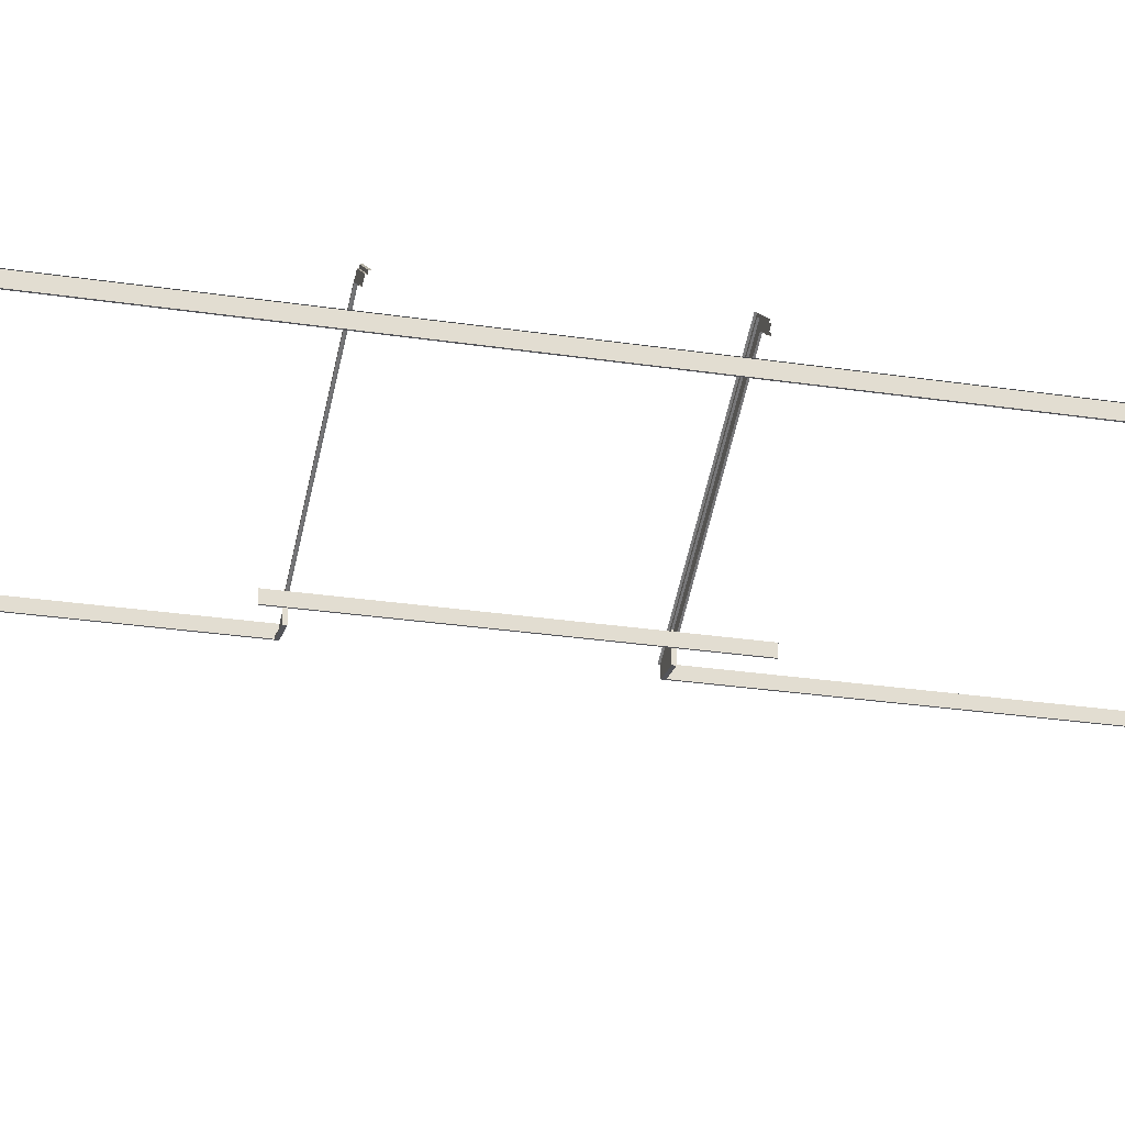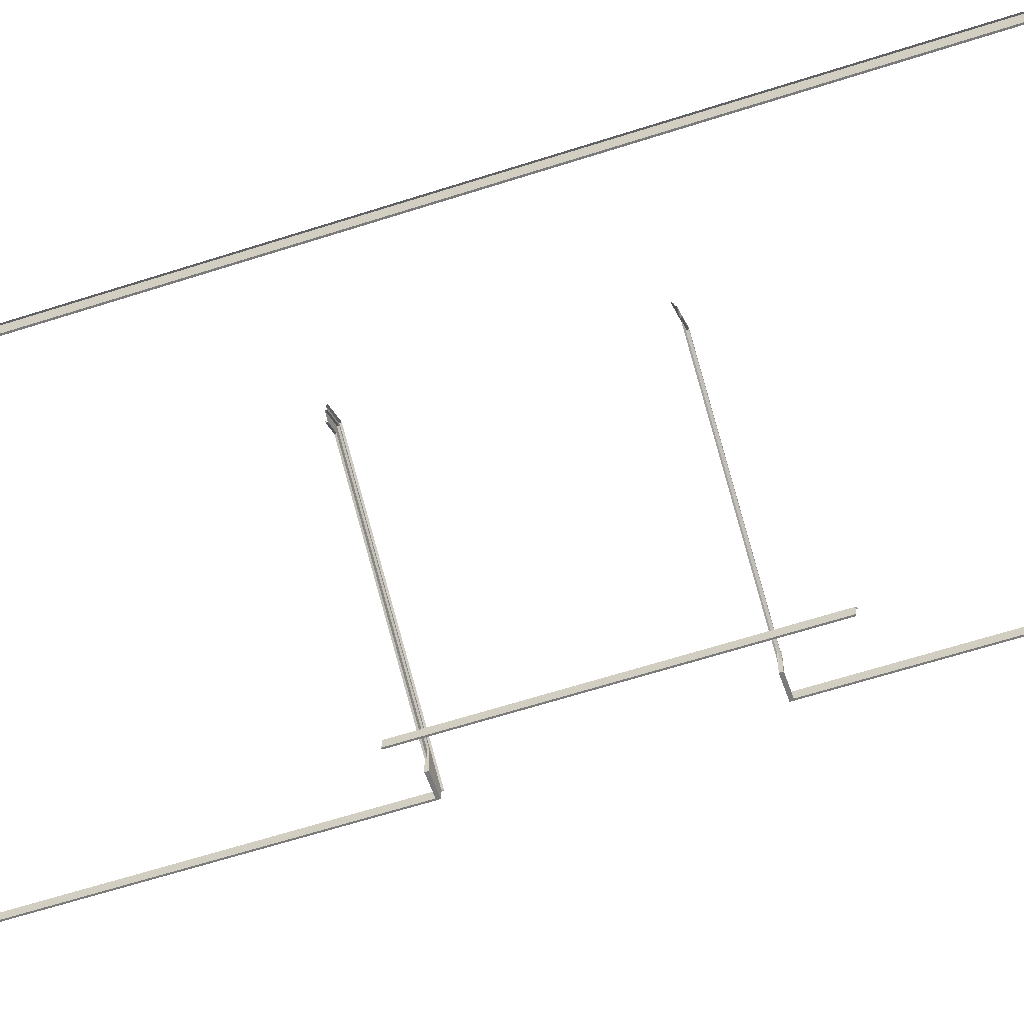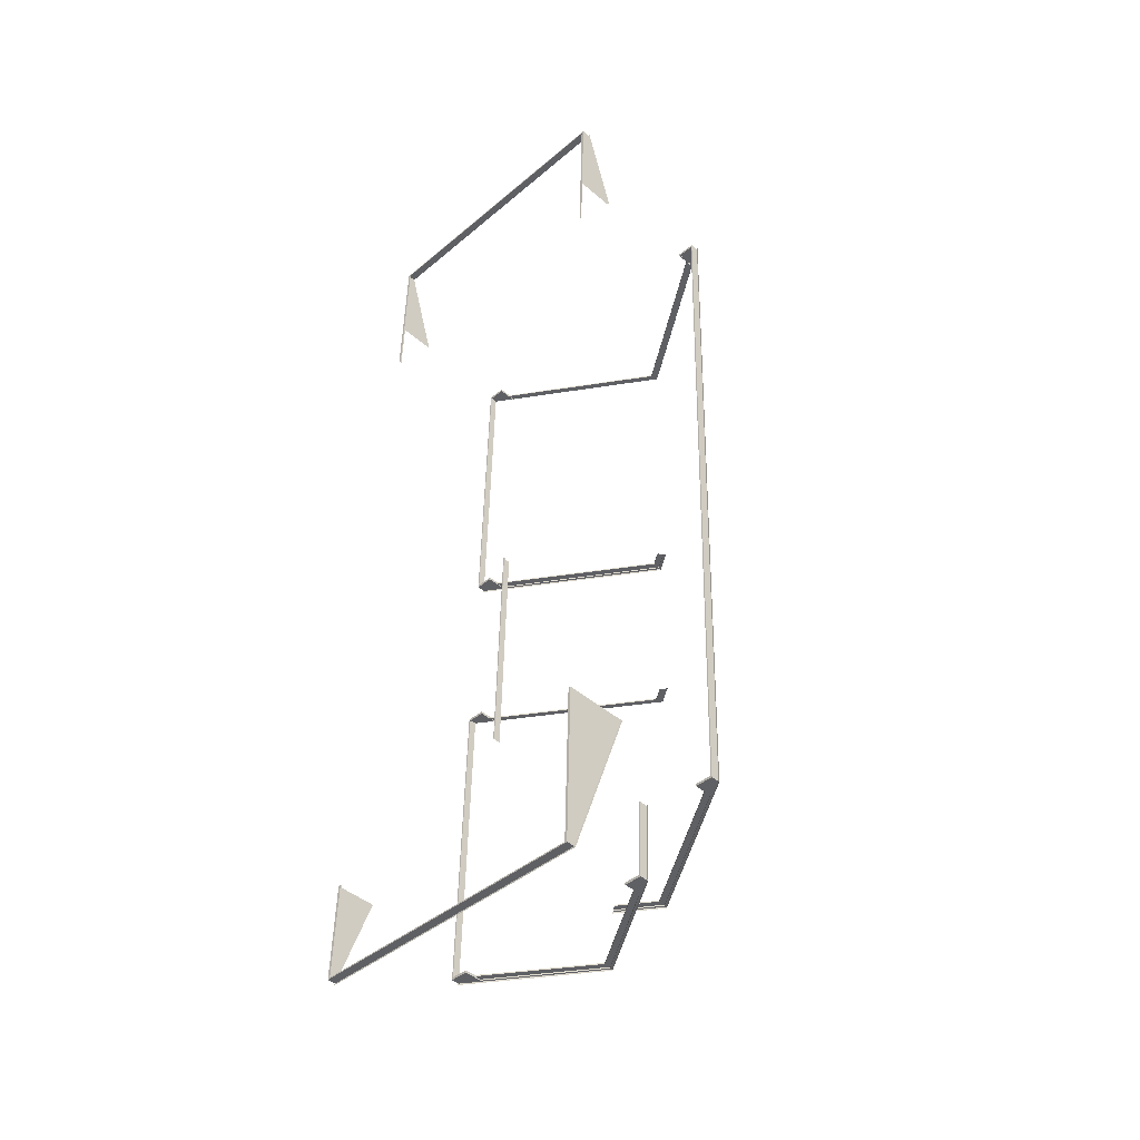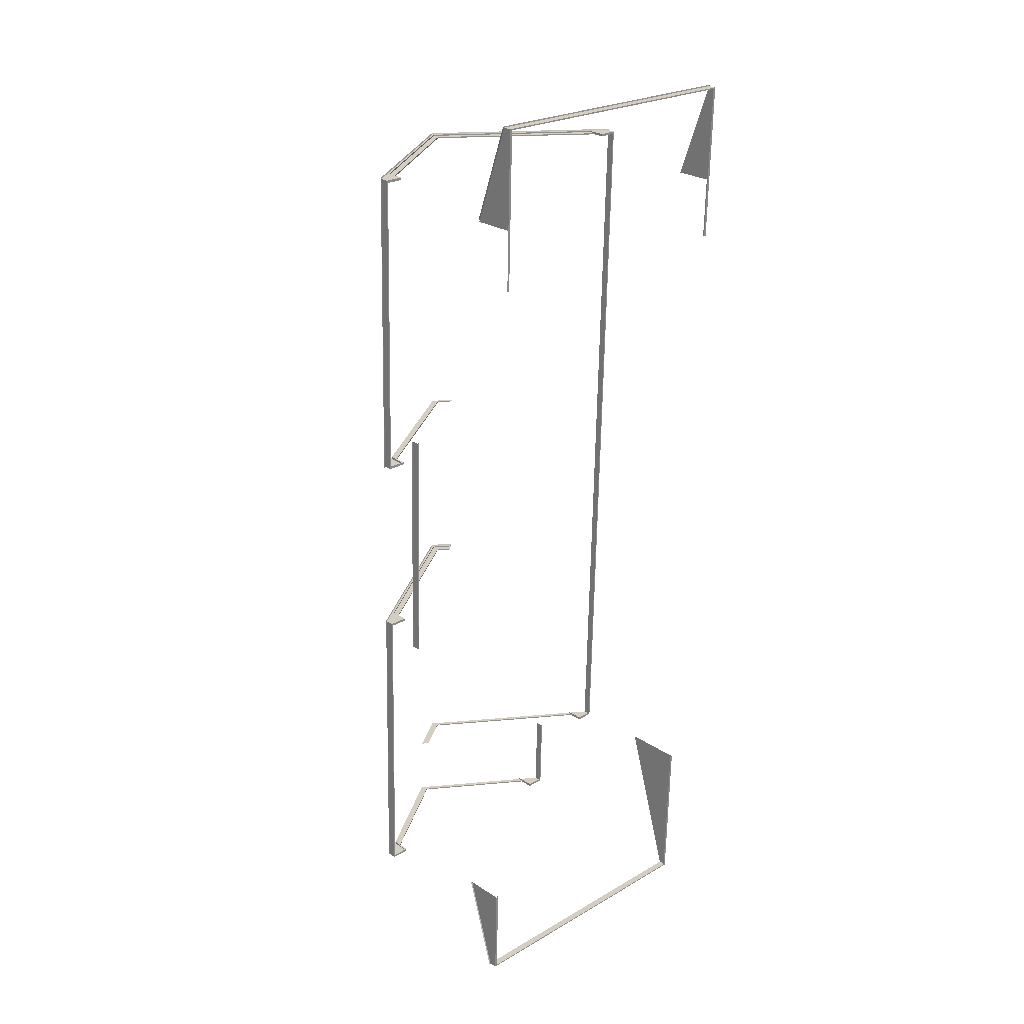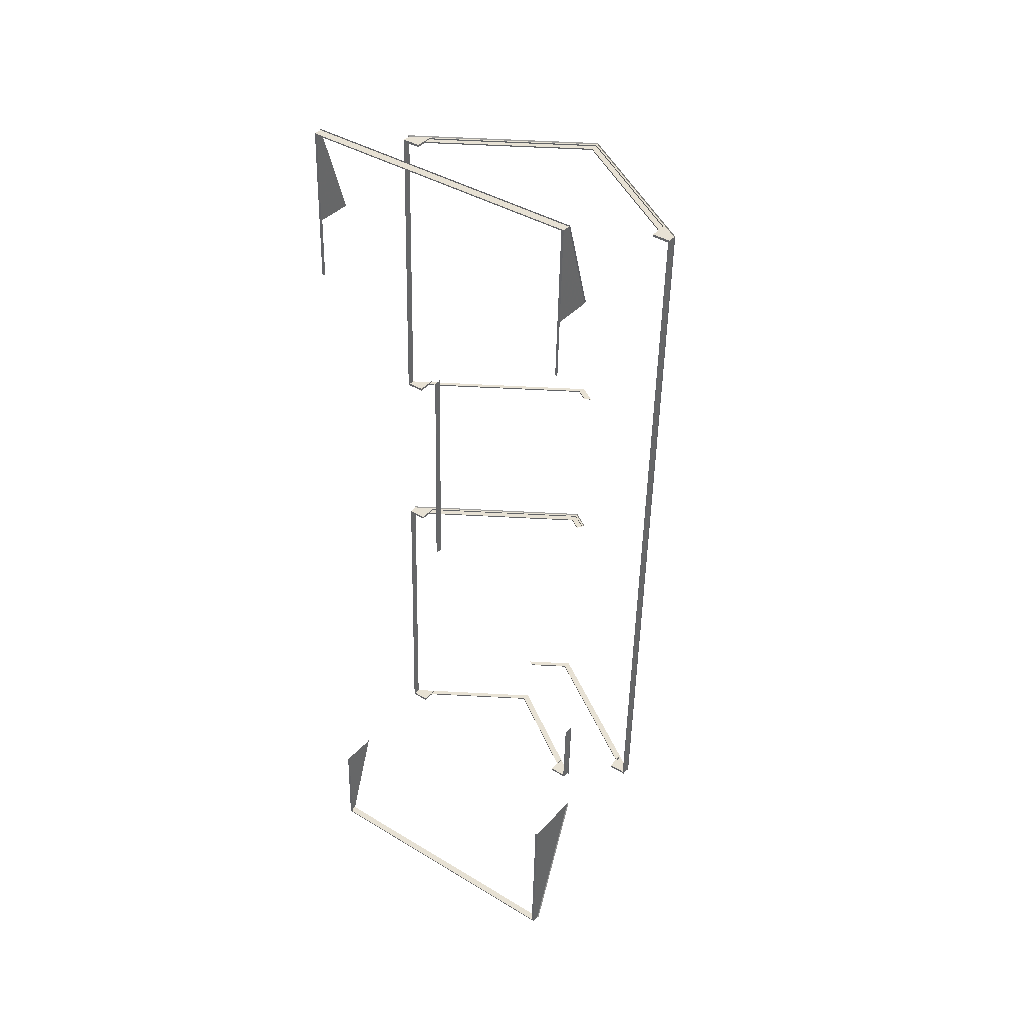
<metadata>
{"format":"obj","ext":"obj","renderer":"f3d","projection":"perspective","resolution":1024,"background":"white","views":[{"elev":-23.8,"azim":76.5,"up":"+Y"},{"elev":-58.1,"azim":110.3,"up":"+Y"},{"elev":-44.5,"azim":45.0,"up":"+Z"},{"elev":26.0,"azim":-43.8,"up":"+Z"},{"elev":38.4,"azim":36.4,"up":"+Z"}]}
</metadata>
<code>
o fh2-soffits-base-standard-x-facia
v 4.802 21.64 -211.8
v 4.802 20.3 -211.8
v 3.603 20.3 -211.8
v 3.603 20.85 -211.8
v 4.802 21.5 -211.8
v 4.806 21.5 -211.6
v 4.806 20.3 -211.6
v 4.766 21.07 -211.6
v 4.726 21.09 -211.6
v 4.726 20.3 -211.6
v 4.766 20.3 -211.6
v 4.806 21.04 -211.6
v 4.726 20.38 -211.6
v 3.687 20.38 -211.6
v 3.687 20.3 -211.6
v 3.683 20.3 -211.8
v 23.5 21.64 -208.3
v 24.7 20.85 -208.3
v 24.7 20.3 -208.3
v 23.5 20.3 -208.3
v 17.9 21.64 -212.1
v 19.1 20.85 -212.2
v 19.1 20.3 -212.2
v 17.9 20.3 -212.1
v 17.9 21.5 -212.1
v 17.9 20.3 -212
v 17.9 21.5 -212
v 17.94 21.07 -212
v 17.94 20.3 -212
v 17.98 20.3 -212
v 17.98 21.09 -212
v 17.9 21.04 -212
v 17.98 20.38 -212
v 19.02 20.3 -212
v 19.02 20.38 -212
v 19.02 20.3 -212.1
v 24.74 20.84 -208.3
v 19.46 24.35 -208.2
v 19.49 24.34 -208.2
v 24.77 20.83 -208.4
v 19.42 24.35 -208.2
v 14.2 27.85 -208.1
v 14.2 27.82 -208
v 23.54 21.07 -208.1
v 23.58 21.09 -208.1
v 14.2 27.31 -207.9
v 23.5 21.04 -208.1
v 14.2 27.22 -207.9
v 23.5 21.04 -208.2
v 18.8 24.16 -208.1
v 18.85 24.59 -208.1
v 23.5 21.5 -208.2
v 14.2 27.22 -207.9
v 14.2 27.67 -207.9
v 23.5 21.5 -208.3
v 18.83 24.6 -208.1
v 18.85 24.73 -208.1
v 23.5 21.64 -208.3
v 14.2 27.67 -208
v 14.2 27.82 -208
v 18.85 24.59 -208.1
v 19.18 20.83 -212.2
v 11.35 25.99 -212
v 11.35 26.03 -212
v 14.67 23.29 -211.9
v 14.63 23.26 -211.9
v 14.59 23.24 -211.9
v 11.35 25.49 -211.8
v 11.35 25.39 -211.8
v 17.9 21.5 -212
v 17.9 21.04 -212
v 11.35 25.39 -211.9
v 11.35 25.85 -211.9
v 17.9 21.57 -212.1
v 11.35 25.99 -212
v 17.9 21.64 -212.1
v 11.35 25.85 -212
v 3.521 20.83 -211.8
v 7.435 23.43 -211.9
v 7.505 23.44 -211.9
v 4.804 21.04 -211.7
v 4.804 21.5 -211.7
v 8.078 23.67 -211.8
v 8.112 23.24 -211.8
v 4.802 21.57 -211.8
v 4.802 21.64 -211.8
v 8.076 23.82 -211.9
v 8.082 23.75 -211.9
v 8.087 23.68 -211.9
v 8.076 23.67 -211.9
v 3.957 20.85 -197.7
v 4.106 20.85 -191.8
v 4.028 20.83 -191.7
v 3.877 20.83 -197.7
v 3.957 20.3 -197.7
v 4.106 20.3 -191.8
v 4.037 20.3 -197.7
v 4.037 20.38 -197.7
v 4.182 20.38 -191.9
v 4.182 20.3 -191.9
v 4.186 20.3 -191.8
v 19.23 20.85 -207
v 19.31 20.83 -207
v 19.23 20.3 -207
v 19.15 20.3 -207
v 19.15 20.38 -207
v 10.56 10.86 -217
v 4.605 10.86 -216.9
v 4.564 10.86 -216.9
v 10.56 10.86 -217
v 10.56 10.86 -217
v 4.646 10.86 -216.8
v 10.57 10.33 -216.9
v 10.57 10.41 -216.9
v 4.808 10.41 -216.7
v 4.808 10.33 -216.7
v 10.56 10.33 -217
v 4.646 10.33 -216.8
v 4.648 10.33 -216.7
v 23.3 10.33 -217.3
v 23.3 10.33 -217.2
v 23.3 10.86 -217.3
v 23.14 10.33 -217.2
v 23.14 10.41 -217.2
v 23.38 10.86 -217.4
v 23.34 10.86 -217.3
v 4.802 12.92 -210.6
v 4.802 10.33 -210.6
v 23.56 10.33 -207.1
v 23.4 10.33 -207.1
v 23.4 10.41 -207.1
v 23.56 14.26 -207.1
v 23.43 12.56 -212.2
v 23.51 12.57 -212.2
v 23.64 14.29 -207.1
v 23.56 14.26 -207.1
v 4.722 12.95 -210.6
v 4.962 10.41 -210.6
v 4.962 10.33 -210.6
v 18.94 10.86 -155.2
v 24.9 10.86 -155.3
v 24.94 10.86 -155.3
v 18.94 10.86 -155.1
v 18.94 10.86 -155.2
v 24.86 10.86 -155.4
v 18.94 10.33 -155.3
v 18.94 10.41 -155.3
v 24.7 10.41 -155.4
v 24.7 10.33 -155.4
v 18.94 10.33 -155.2
v 24.86 10.33 -155.4
v 24.86 10.33 -155.4
v 6.204 10.33 -154.9
v 6.202 10.33 -155
v 6.204 10.86 -154.9
v 6.362 10.33 -155
v 6.362 10.41 -155
v 6.126 10.86 -154.8
v 6.165 10.86 -154.9
v 24.79 12.91 -161.4
v 24.71 12.88 -161.4
v 6.049 11.89 -157.9
v 6.088 11.88 -157.9
v 6.127 11.88 -158
v 5.971 12.91 -161
v 6.051 12.88 -161
v 24.44 10.41 -165.4
v 24.44 10.33 -165.4
v 24.6 10.33 -165.4
v 5.951 10.33 -165
v 6.111 10.33 -165
v 6.111 10.41 -165
v 6.048 12.92 -161.1
v 6.048 10.33 -161.1
v 24.7 12.92 -161.6
v 24.7 10.33 -161.6
v 11.93 25.71 -207.9
v 11.93 25.71 -207.8
v 12.9 26.81 -207.9
v 12.98 26.4 -207.9
v 11.59 25.94 -207.9
v 11.86 25.76 -207.8
v 12.89 26.81 -208
v 11.59 25.94 -208
v 12.84 26.91 -208
v 12.86 26.79 -208
v 11.48 26.01 -208
v 12.81 26.93 -208.1
v 12.86 26.93 -208
v 11.45 26.03 -208
v 11.48 26.01 -208
v 7.016 20.3 -178.7
v 6.936 20.3 -178.7
v 6.53 20.3 -194.8
v 6.61 20.3 -194.8
v 6.614 20.3 -194.7
v 6.614 20.38 -194.7
v 7.016 20.38 -178.7
v 6.936 20.85 -178.7
v 6.53 20.85 -194.8
v 6.856 20.83 -178.7
v 6.448 20.83 -194.9
v 4.662 20.3 -172.9
v 4.582 20.3 -172.9
v 4.408 20.3 -179.8
v 4.488 20.3 -179.8
v 4.492 20.3 -179.6
v 4.492 20.38 -179.6
v 4.662 20.38 -172.9
v 4.582 20.85 -172.9
v 4.408 20.85 -179.8
v 4.502 20.83 -172.9
v 4.326 20.83 -179.8
v 16.15 27.02 -180.1
v 16.13 27.01 -180.1
v 14.9 27.82 -180
v 14.9 27.85 -180.1
v 15.33 27.03 -179.9
v 14.91 27.31 -179.9
v 14.91 27.22 -179.9
v 15.27 26.98 -179.9
v 15.75 26.75 -179.9
v 15.68 26.71 -179.9
v 15.46 27.3 -180
v 15.37 26.91 -180
v 14.91 27.22 -180
v 14.91 27.67 -180
v 16.02 26.93 -180
v 15.68 26.71 -180
v 15.52 27.41 -180.1
v 15.49 27.29 -180
v 14.9 27.67 -180
v 14.9 27.82 -180
v 16.13 27.01 -180.1
v 16.02 26.93 -180.1
v 15.46 27.3 -180
v 5.609 21.5 -179.7
v 5.607 21.5 -179.8
v 10.26 24.59 -179.9
v 10.26 24.59 -179.8
v 5.607 21.57 -179.8
v 5.607 21.64 -179.8
v 10.26 24.73 -179.9
v 10.26 24.66 -179.9
v 10.27 24.6 -179.9
v 5.609 21.04 -179.7
v 5.612 21.04 -179.6
v 10.31 24.16 -179.8
v 5.572 21.07 -179.6
v 5.532 21.09 -179.6
v 4.367 20.84 -179.8
v 5.607 20.3 -179.8
v 5.612 20.3 -179.6
v 5.532 20.3 -179.6
v 5.532 20.38 -179.6
v 5.572 20.3 -179.6
v 5.612 21.5 -179.6
v 5.607 21.64 -179.8
v 15.85 27.02 -192
v 14.6 27.85 -192
v 14.6 27.82 -192
v 15.83 27.01 -192.1
v 15.44 26.75 -192.2
v 15.37 26.71 -192.2
v 14.6 27.22 -192.2
v 14.6 27.31 -192.2
v 15.71 26.93 -192.1
v 14.6 27.67 -192.1
v 14.6 27.22 -192.1
v 15.37 26.71 -192.1
v 14.99 26.96 -192.1
v 14.98 26.96 -192.2
v 15.21 27.41 -192
v 14.6 27.82 -192
v 14.6 27.67 -192
v 15.19 27.29 -192
v 15.83 27.01 -192.1
v 15.72 26.93 -192.1
v 5.306 21.5 -191.8
v 5.304 21.5 -191.9
v 9.969 24.6 -191.9
v 9.954 24.73 -191.9
v 5.305 21.64 -191.8
v 5.304 21.04 -191.9
v 5.302 21.04 -192
v 5.262 21.07 -192
v 5.222 21.09 -192
v 4.067 20.84 -191.7
v 5.302 20.3 -192
v 5.306 20.3 -191.8
v 5.222 20.38 -192
v 5.222 20.3 -192
v 5.262 20.3 -192
v 5.302 21.5 -192
v 5.306 21.64 -191.8
v 25.57 20.85 -173.4
v 25.66 20.83 -173.4
v 25.57 20.3 -173.4
v 25.5 20.3 -173.4
v 25.5 20.38 -173.4
v 24.62 20.38 -208.1
v 24.62 20.3 -208.1
v 24.62 20.3 -208.3
v 24.7 21.5 -160.3
v 15.41 27.67 -160
v 15.41 27.67 -160.1
v 24.7 21.5 -160.4
v 24.71 21.64 -160.3
v 20.06 24.73 -160.2
v 20.04 24.6 -160.2
v 15.41 27.82 -160
v 24.7 21.04 -160.4
v 15.41 27.22 -160.1
v 15.4 27.22 -160.2
v 24.7 21.04 -160.4
v 24.74 21.07 -160.4
v 15.4 27.31 -160.2
v 24.78 21.09 -160.4
v 25.95 20.84 -160.3
v 25.99 20.83 -160.2
v 20.7 24.34 -160.1
v 20.66 24.35 -160.1
v 25.9 20.85 -160.3
v 20.63 24.35 -160.2
v 15.41 27.85 -160
v 15.41 27.82 -160
v 25.9 20.3 -160.3
v 25.82 20.3 -160.3
v 24.7 20.3 -160.3
v 24.7 20.3 -160.4
v 25.82 20.3 -160.5
v 25.82 20.38 -160.5
v 24.78 20.3 -160.4
v 24.78 20.38 -160.4
v 24.74 20.3 -160.4
v 24.7 21.5 -160.4
v 24.7 21.64 -160.3
v 4.911 20.85 -159.8
v 4.833 20.83 -159.7
v 6.111 21.64 -159.8
v 4.911 20.3 -159.8
v 6.111 20.3 -159.8
v 6.111 21.5 -159.8
v 6.107 20.3 -160
v 6.107 21.5 -160
v 6.067 21.07 -160
v 6.067 20.3 -160
v 6.027 20.3 -160
v 6.027 21.09 -160
v 6.107 21.04 -160
v 6.027 20.38 -160
v 4.987 20.3 -159.9
v 4.987 20.38 -159.9
v 4.991 20.3 -159.8
v 4.872 20.84 -159.7
v 6.109 21.04 -159.9
v 10.8 24.16 -160
v 10.76 24.59 -160
v 6.109 21.5 -159.9
v 6.11 21.57 -159.8
v 10.77 24.66 -159.9
v 10.76 24.73 -159.9
v 6.11 21.64 -159.8
v 10.77 24.6 -159.9
v 10.76 24.59 -159.9
v 23.5 20.3 -208.1
v 23.5 21.5 -208.1
v 23.54 20.3 -208.1
v 23.58 20.3 -208.1
v 23.58 20.38 -208.1
f 1 2 3 4
f 5 6 7 2
f 8 9 10 11
f 12 8 11 7
f 10 13 14 15
f 2 7 15 16
f 17 18 19 20
f 21 22 23 24
f 25 24 26 27
f 28 29 30 31
f 32 26 29 28
f 33 30 34 35
f 26 24 36 34
f 37 38 39 40
f 18 41 38 37
f 38 42 39
f 41 43 38
f 42 38 43
f 44 45 46
f 47 44 48
f 46 48 44
f 49 50 51 52
f 51 50 53 54
f 55 56 57 58
f 57 56 59 60
f 52 51 61 55
f 61 51 54 59
f 62 22 63 64
f 28 31 65 66
f 32 28 66 67
f 66 65 68
f 67 66 69
f 68 69 66
f 70 71 72 73
f 71 32 69 72
f 74 75 76
f 25 77 74
f 75 74 77
f 25 70 73 77
f 4 78 79 80
f 79 64 63 80
f 8 68 9
f 12 69 8
f 68 8 69
f 81 82 83 84
f 83 73 72 84
f 81 72 69 12
f 85 86 87 88
f 5 85 88 89
f 88 87 75
f 89 88 77
f 75 77 88
f 82 5 90 83
f 90 77 73 83
f 91 92 93 94
f 95 96 92 91
f 97 98 99 100
f 97 101 96 95
f 102 22 62 103
f 104 23 22 102
f 105 106 35 34
f 105 36 23 104
f 91 94 78 4
f 95 91 4 3
f 97 15 14 98
f 97 95 3 16
f 107 108 109 110
f 111 112 108 107
f 113 114 115 116
f 117 118 112 111
f 113 119 118 117
f 113 117 120 121
f 117 111 122 120
f 113 123 124 114
f 107 110 125 126
f 111 107 126 122
f 127 112 118 128
f 129 130 123 121
f 130 131 124 123
f 132 129 120 122
f 133 134 135 136
f 122 125 134 133
f 108 137 109
f 112 127 108
f 137 108 127
f 115 138 139 116
f 116 139 128 119
f 140 141 142 143
f 144 145 141 140
f 146 147 148 149
f 150 151 145 144
f 146 152 151 150
f 146 150 153 154
f 150 144 155 153
f 146 156 157 147
f 140 143 158 159
f 144 140 159 155
f 141 160 142
f 145 161 141
f 160 141 161
f 159 158 162 163
f 155 159 163 164
f 163 162 165
f 164 163 166
f 165 166 163
f 167 168 149 148
f 168 169 152 149
f 170 171 156 154
f 171 172 157 156
f 173 174 153 155
f 175 145 151 176
f 177 53 48 178
f 179 54 53 180
f 181 179 180 177
f 182 178 48 46
f 183 59 54 179
f 184 183 179 181
f 185 60 59 186
f 187 185 186 184
f 188 42 43 189
f 190 188 189 191
f 192 193 194 195
f 192 196 197 198
f 193 199 200 194
f 199 201 202 200
f 203 204 205 206
f 203 207 208 209
f 204 210 211 205
f 210 212 213 211
f 214 215 216 217
f 218 219 220 221
f 222 218 221 223
f 224 225 226 227
f 228 229 225 224
f 229 223 220 226
f 230 231 232 233
f 234 235 231 230
f 236 224 227 232
f 235 228 224 236
f 237 238 239 240
f 239 232 227 240
f 241 242 243 244
f 238 241 244 245
f 244 243 233
f 245 244 232
f 233 232 244
f 246 226 220 247
f 246 237 240 248
f 240 227 226 248
f 249 219 250
f 247 220 249
f 219 249 220
f 251 213 217
f 211 251 216
f 217 216 251
f 252 253 207 206
f 254 255 208 207
f 249 250 254 256
f 247 249 256 253
f 238 257 253 252
f 258 252 205 211
f 259 260 261 262
f 263 264 265 266
f 267 268 269 270
f 271 269 265 272
f 270 271 272 264
f 273 274 275 276
f 277 273 276 278
f 278 275 268 267
f 279 280 268 275
f 279 281 282 283
f 282 281 275 274
f 284 285 265 269
f 280 284 269 268
f 286 287 266
f 285 286 265
f 266 265 286
f 288 260 93
f 92 261 288
f 260 288 261
f 289 290 101 100
f 291 292 100 99
f 286 293 292 287
f 285 289 293 286
f 279 290 289 294
f 295 92 96 290
f 296 18 40 297
f 298 19 18 296
f 299 300 301 302
f 299 303 19 298
f 304 305 306 307
f 304 308 309 310
f 309 311 305 310
f 312 313 314 315
f 307 306 313 312
f 316 317 318
f 315 314 316
f 317 316 314
f 319 320 321 322
f 323 319 322 324
f 322 321 325
f 324 322 326
f 325 326 322
f 299 298 327 328
f 329 330 331 328
f 299 331 332 300
f 333 334 332 331
f 316 318 333 335
f 315 316 335 330
f 304 336 330 329
f 298 296 323 327
f 337 329 327 323
f 296 297 320 323
f 210 338 339 212
f 340 338 341 342
f 204 341 338 210
f 343 342 344 345
f 346 347 348 349
f 350 344 347 346
f 351 348 352 353
f 203 209 353 352
f 344 342 354 352
f 203 354 341 204
f 355 325 339
f 338 326 355
f 325 355 326
f 346 349 317
f 350 346 314
f 317 314 346
f 356 357 358 359
f 358 357 313 306
f 356 350 314 313
f 360 361 362 363
f 343 364 361 360
f 361 311 362
f 364 305 361
f 311 361 305
f 359 358 365 343
f 365 358 306 305
f 55 20 366 367
f 44 368 369 45
f 47 366 368 44
f 370 369 302 301
f 366 20 303 302
f 49 47 48 53

</code>
